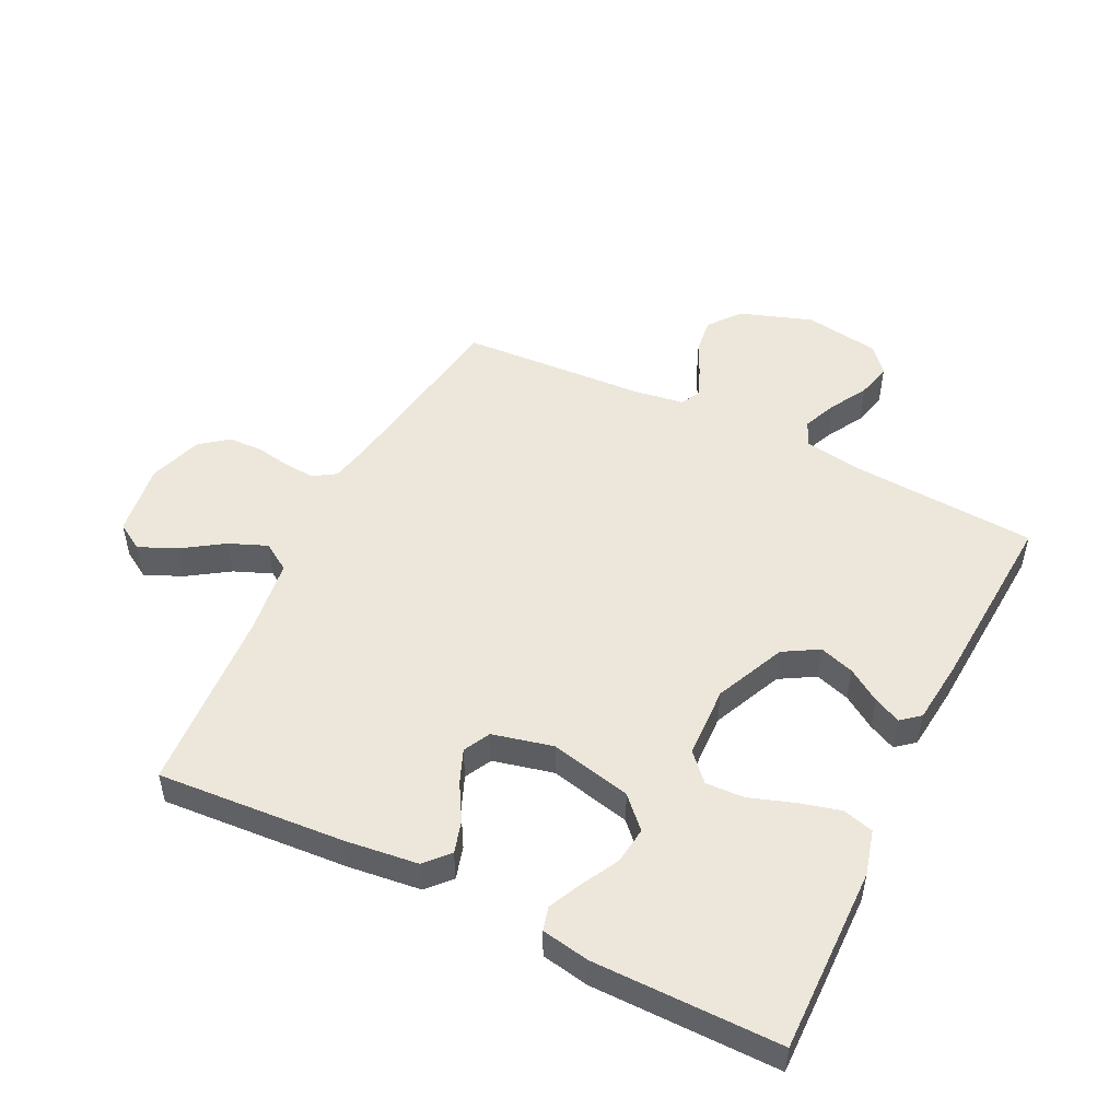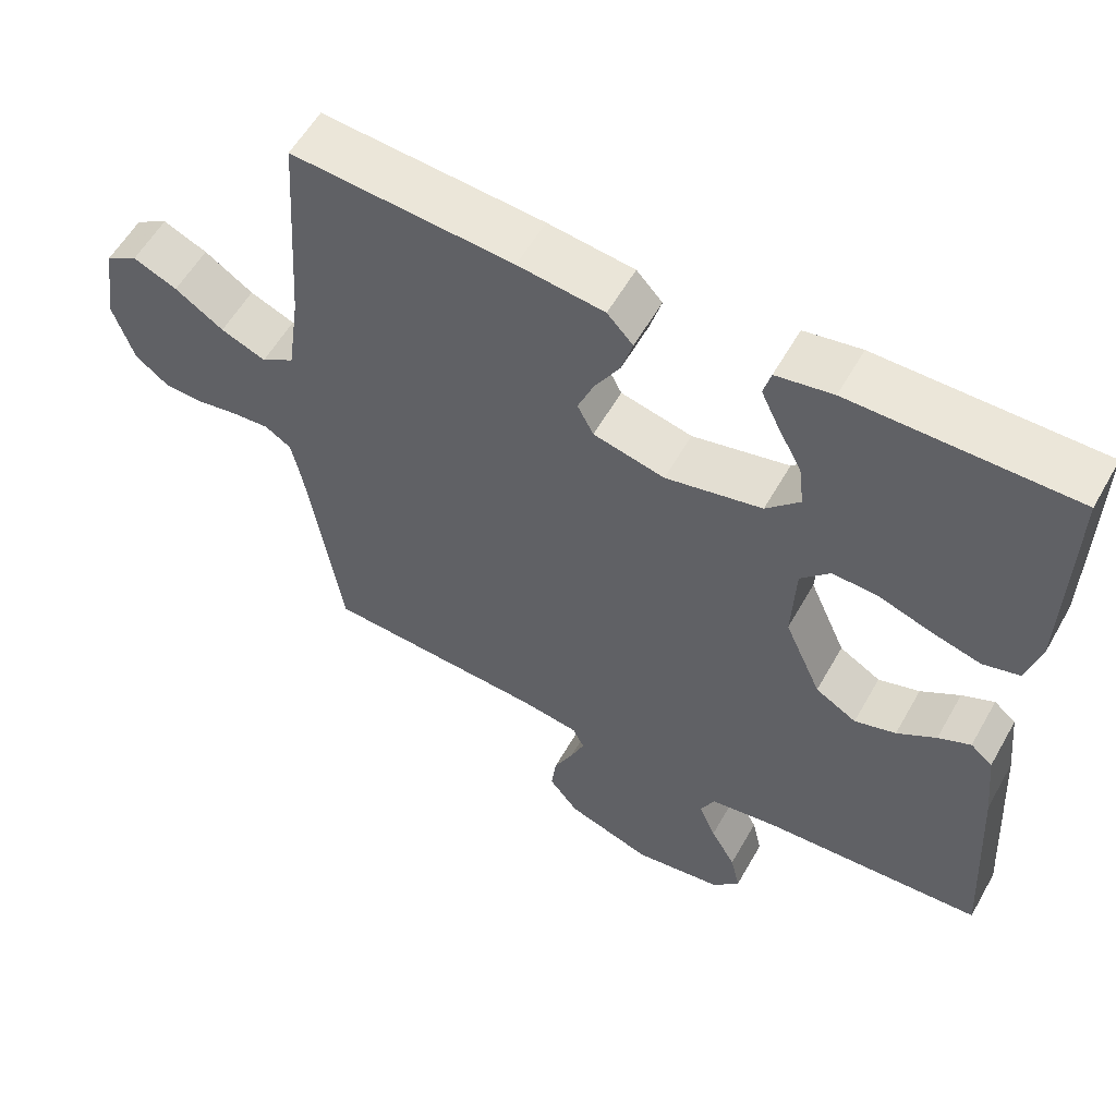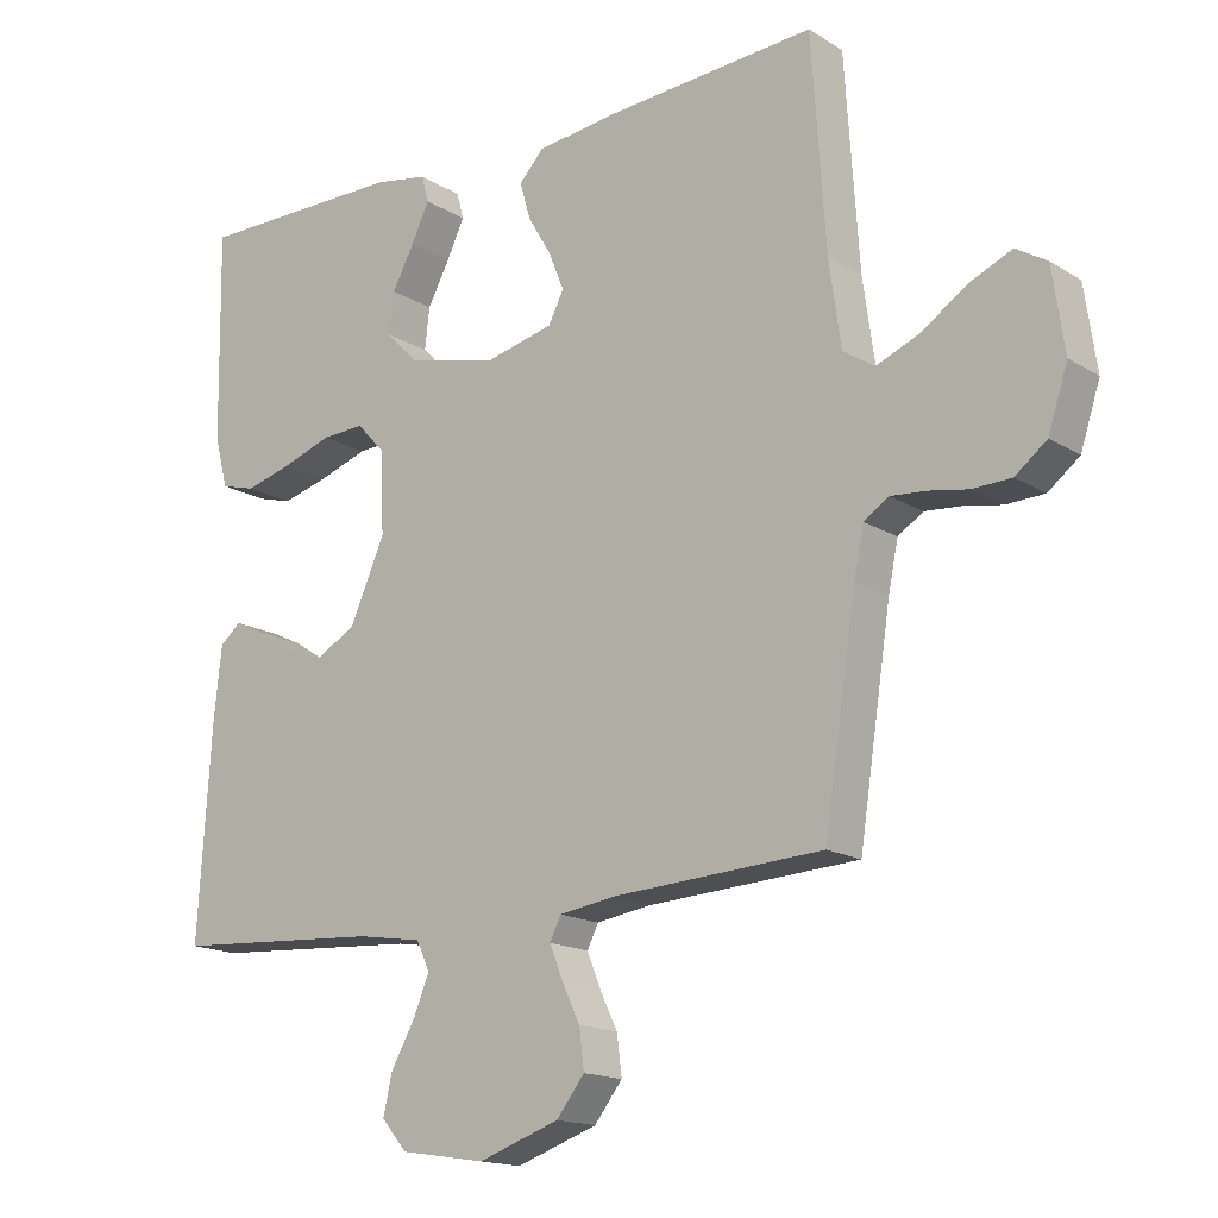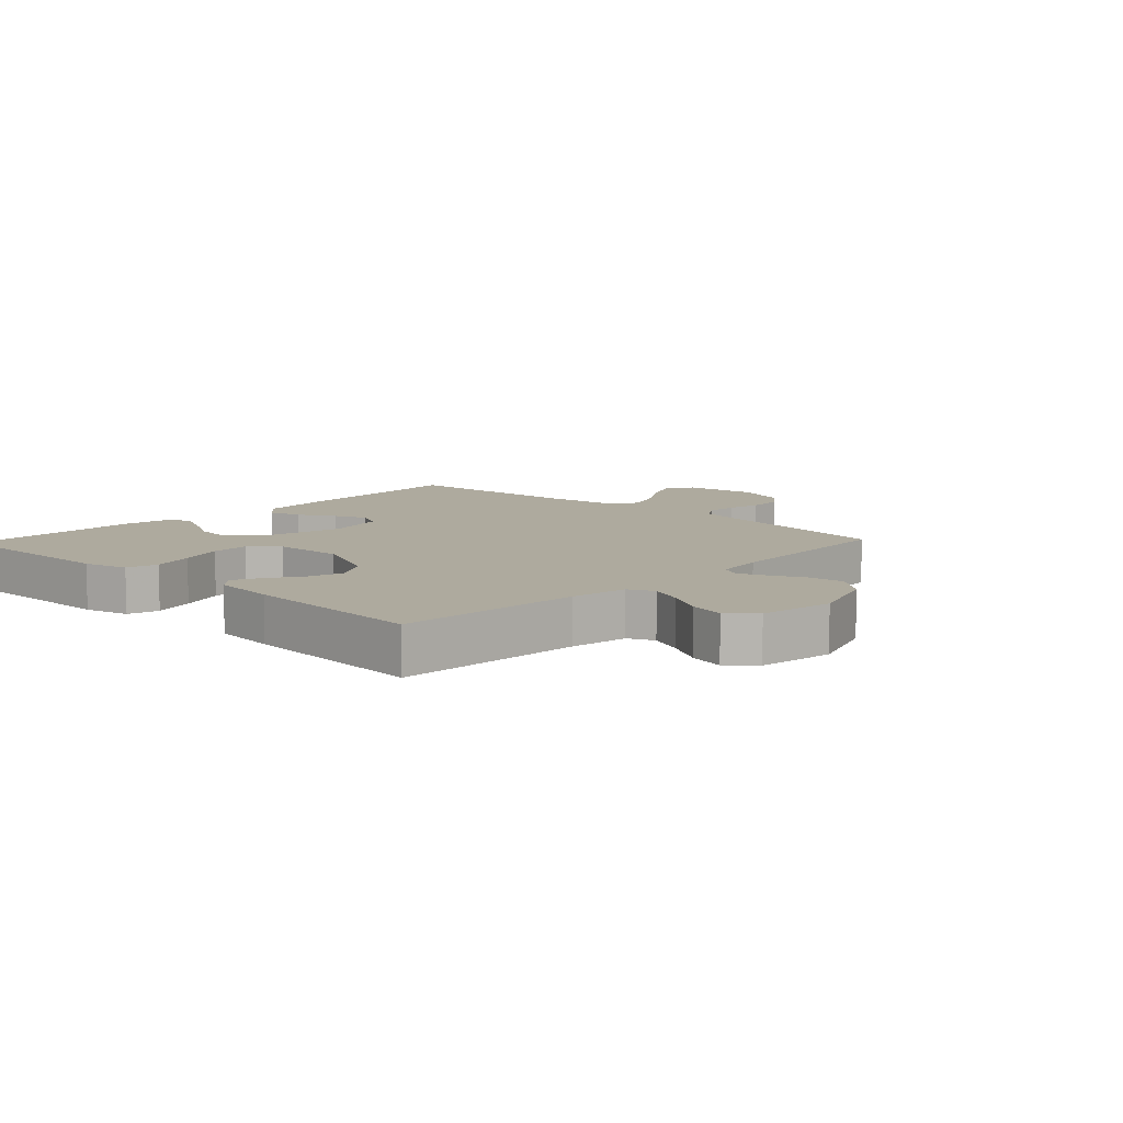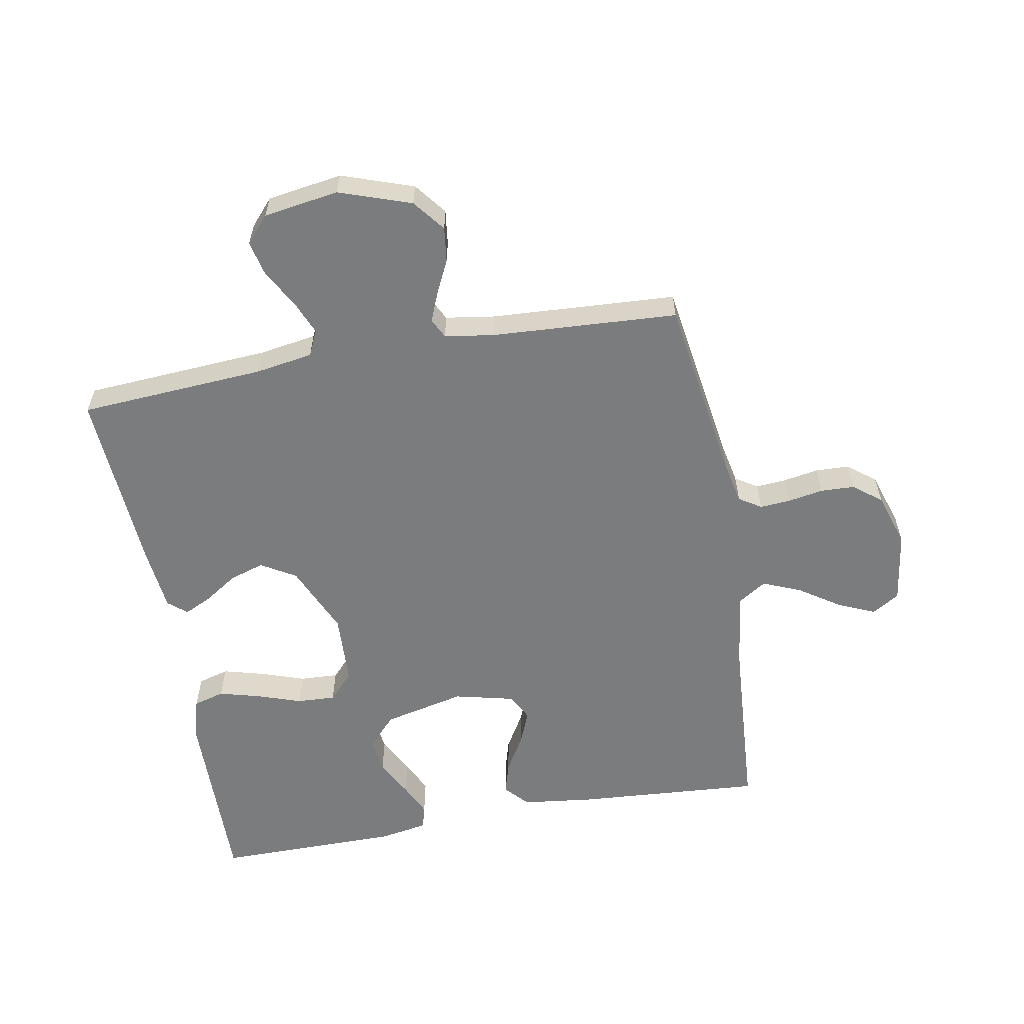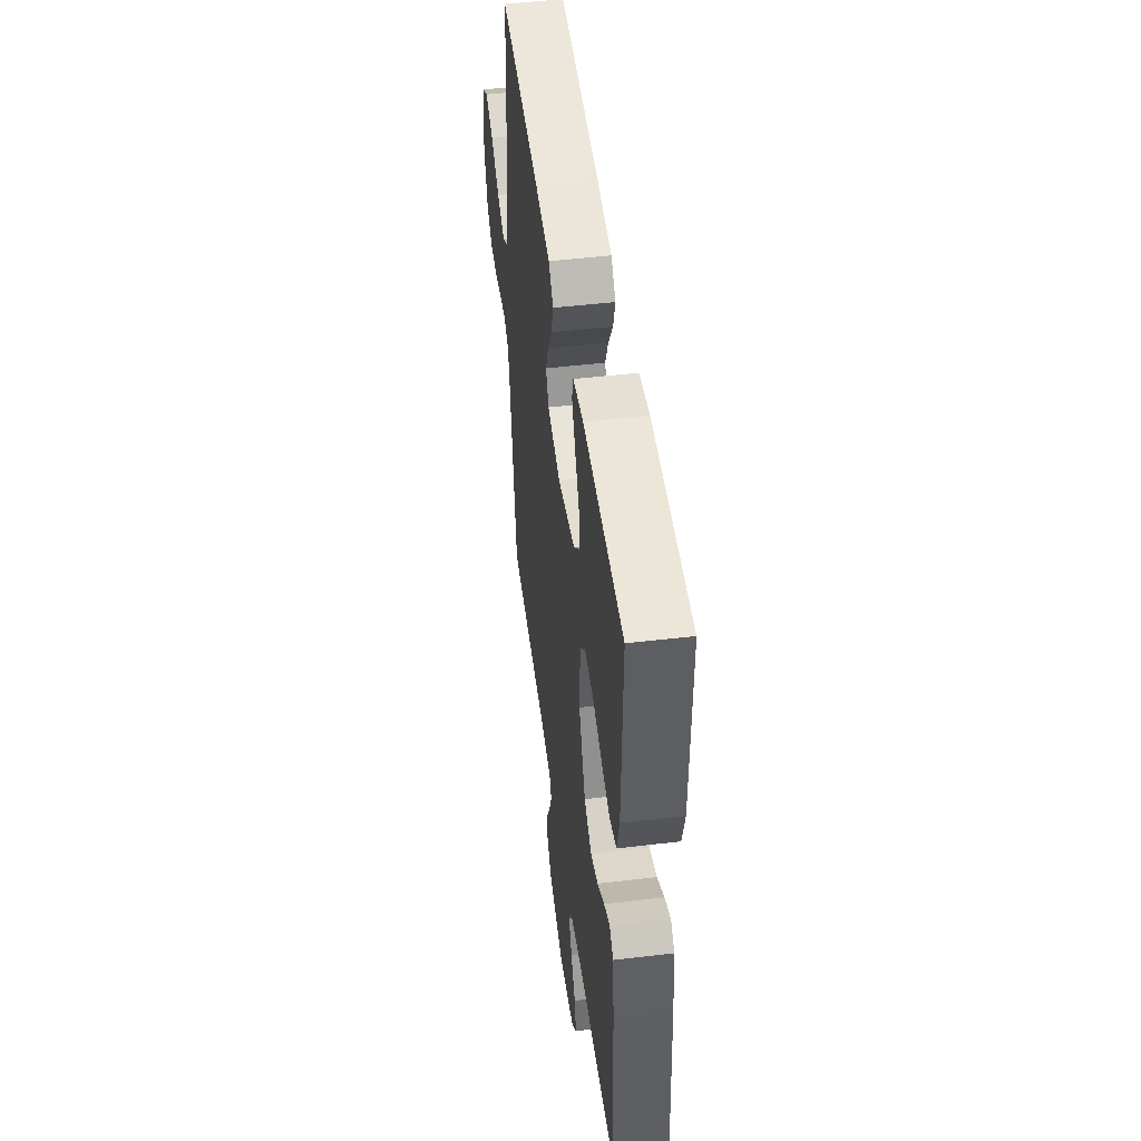
<metadata>
{"format":"obj","ext":"obj","renderer":"f3d","projection":"perspective","resolution":1024,"background":"white","views":[{"elev":50.3,"azim":26.2,"up":"+Y"},{"elev":57.4,"azim":29.3,"up":"+Z"},{"elev":-16.2,"azim":-141.3,"up":"+Z"},{"elev":9.2,"azim":133.4,"up":"+Y"},{"elev":-58.7,"azim":-169.8,"up":"+Y"},{"elev":48.9,"azim":82.5,"up":"+Z"}]}
</metadata>
<code>
v 0.5 0.07 -0.5
v 0.2 0.07 -0.52
v 0.107 0.07 -0.535
v 0.088 0.07 -0.576
v 0.111 0.07 -0.631
v 0.145 0.07 -0.691
v 0.158 0.07 -0.748
v 0.121 0.07 -0.79
v 0 0.07 -0.809
v -0.116 0.07 -0.769
v -0.156 0.07 -0.718
v -0.149 0.07 -0.662
v -0.123 0.07 -0.608
v -0.104 0.07 -0.561
v -0.12 0.07 -0.529
v -0.2 0.07 -0.517
v -0.5 0.07 -0.5
v -0.546 0.07 -0.2
v -0.56 0.07 -0.132
v -0.596 0.07 -0.109
v -0.646 0.07 -0.113
v -0.702 0.07 -0.123
v -0.757 0.07 -0.121
v -0.802 0.07 -0.086
v -0.83 0.07 0
v -0.813 0.07 0.118
v -0.769 0.07 0.145
v -0.709 0.07 0.119
v -0.643 0.07 0.075
v -0.582 0.07 0.05
v -0.537 0.07 0.079
v -0.52 0.07 0.2
v -0.5 0.07 0.5
v -0.2 0.07 0.479
v -0.083 0.07 0.465
v -0.048 0.07 0.427
v -0.063 0.07 0.375
v -0.097 0.07 0.317
v -0.119 0.07 0.263
v -0.097 0.07 0.22
v 0 0.07 0.197
v 0.131 0.07 0.227
v 0.177 0.07 0.275
v 0.17 0.07 0.334
v 0.138 0.07 0.394
v 0.113 0.07 0.447
v 0.123 0.07 0.485
v 0.2 0.07 0.499
v 0.5 0.07 0.5
v 0.495 0.07 0.2
v 0.476 0.07 0.128
v 0.426 0.07 0.114
v 0.359 0.07 0.132
v 0.288 0.07 0.156
v 0.226 0.07 0.159
v 0.186 0.07 0.116
v 0.181 0.07 0
v 0.231 0.07 -0.113
v 0.287 0.07 -0.146
v 0.343 0.07 -0.128
v 0.396 0.07 -0.093
v 0.44 0.07 -0.072
v 0.47 0.07 -0.097
v 0.481 0.07 -0.2
v 0.5 0 -0.5
v 0.2 0 -0.52
v 0.107 0 -0.535
v 0.088 0 -0.576
v 0.111 0 -0.631
v 0.145 0 -0.691
v 0.158 0 -0.748
v 0.121 0 -0.79
v 0 0 -0.809
v -0.116 0 -0.769
v -0.156 0 -0.718
v -0.149 0 -0.662
v -0.123 0 -0.608
v -0.104 0 -0.561
v -0.12 0 -0.529
v -0.2 0 -0.517
v -0.5 0 -0.5
v -0.546 0 -0.2
v -0.56 0 -0.132
v -0.596 0 -0.109
v -0.646 0 -0.113
v -0.702 0 -0.123
v -0.757 0 -0.121
v -0.802 0 -0.086
v -0.83 0 0
v -0.813 0 0.118
v -0.769 0 0.145
v -0.709 0 0.119
v -0.643 0 0.075
v -0.582 0 0.05
v -0.537 0 0.079
v -0.52 0 0.2
v -0.5 0 0.5
v -0.2 0 0.479
v -0.083 0 0.465
v -0.048 0 0.427
v -0.063 0 0.375
v -0.097 0 0.317
v -0.119 0 0.263
v -0.097 0 0.22
v 0 0 0.197
v 0.131 0 0.227
v 0.177 0 0.275
v 0.17 0 0.334
v 0.138 0 0.394
v 0.113 0 0.447
v 0.123 0 0.485
v 0.2 0 0.499
v 0.5 0 0.5
v 0.495 0 0.2
v 0.476 0 0.128
v 0.426 0 0.114
v 0.359 0 0.132
v 0.288 0 0.156
v 0.226 0 0.159
v 0.186 0 0.116
v 0.181 0 0
v 0.231 0 -0.113
v 0.287 0 -0.146
v 0.343 0 -0.128
v 0.396 0 -0.093
v 0.44 0 -0.072
v 0.47 0 -0.097
v 0.481 0 -0.2
f 63 64 1 2
f 60 61 62 63
f 59 60 63 2
f 58 59 2 3
f 57 58 3 4
f 56 57 4
f 51 52 53 54
f 49 50 51 54
f 49 54 55
f 48 49 55 56
f 44 45 46 47
f 44 47 48
f 43 44 48
f 35 36 37 38
f 35 38 39
f 32 33 34 35
f 31 32 35 39
f 30 31 39 40
f 26 27 28 29
f 26 29 30
f 25 26 30
f 24 25 30
f 21 22 23 24
f 20 21 24 30
f 19 20 30 40
f 16 17 18
f 15 16 18 19
f 10 11 12 13
f 10 13 14
f 9 10 14
f 8 9 14
f 5 6 7 8
f 4 5 8 14
f 56 4 14 15
f 43 48 56
f 42 43 56 15
f 15 19 40 41
f 15 41 42
f 66 65 128 127
f 127 126 125 124
f 66 127 124 123
f 67 66 123 122
f 68 67 122 121
f 68 121 120
f 118 117 116 115
f 118 115 114 113
f 119 118 113
f 120 119 113 112
f 111 110 109 108
f 112 111 108
f 112 108 107
f 102 101 100 99
f 103 102 99
f 99 98 97 96
f 103 99 96 95
f 104 103 95 94
f 93 92 91 90
f 94 93 90
f 94 90 89
f 94 89 88
f 88 87 86 85
f 94 88 85 84
f 104 94 84 83
f 82 81 80
f 83 82 80 79
f 77 76 75 74
f 78 77 74
f 78 74 73
f 78 73 72
f 72 71 70 69
f 78 72 69 68
f 79 78 68 120
f 120 112 107
f 79 120 107 106
f 105 104 83 79
f 106 105 79
f 1 65 66 2
f 2 66 67 3
f 3 67 68 4
f 4 68 69 5
f 5 69 70 6
f 6 70 71 7
f 7 71 72 8
f 8 72 73 9
f 9 73 74 10
f 10 74 75 11
f 11 75 76 12
f 12 76 77 13
f 13 77 78 14
f 14 78 79 15
f 15 79 80 16
f 16 80 81 17
f 17 81 82 18
f 18 82 83 19
f 19 83 84 20
f 20 84 85 21
f 21 85 86 22
f 22 86 87 23
f 23 87 88 24
f 24 88 89 25
f 25 89 90 26
f 26 90 91 27
f 27 91 92 28
f 28 92 93 29
f 29 93 94 30
f 30 94 95 31
f 31 95 96 32
f 32 96 97 33
f 33 97 98 34
f 34 98 99 35
f 35 99 100 36
f 36 100 101 37
f 37 101 102 38
f 38 102 103 39
f 39 103 104 40
f 40 104 105 41
f 41 105 106 42
f 42 106 107 43
f 43 107 108 44
f 44 108 109 45
f 45 109 110 46
f 46 110 111 47
f 47 111 112 48
f 48 112 113 49
f 49 113 114 50
f 50 114 115 51
f 51 115 116 52
f 52 116 117 53
f 53 117 118 54
f 54 118 119 55
f 55 119 120 56
f 56 120 121 57
f 57 121 122 58
f 58 122 123 59
f 59 123 124 60
f 60 124 125 61
f 61 125 126 62
f 62 126 127 63
f 63 127 128 64
f 64 128 65 1

</code>
